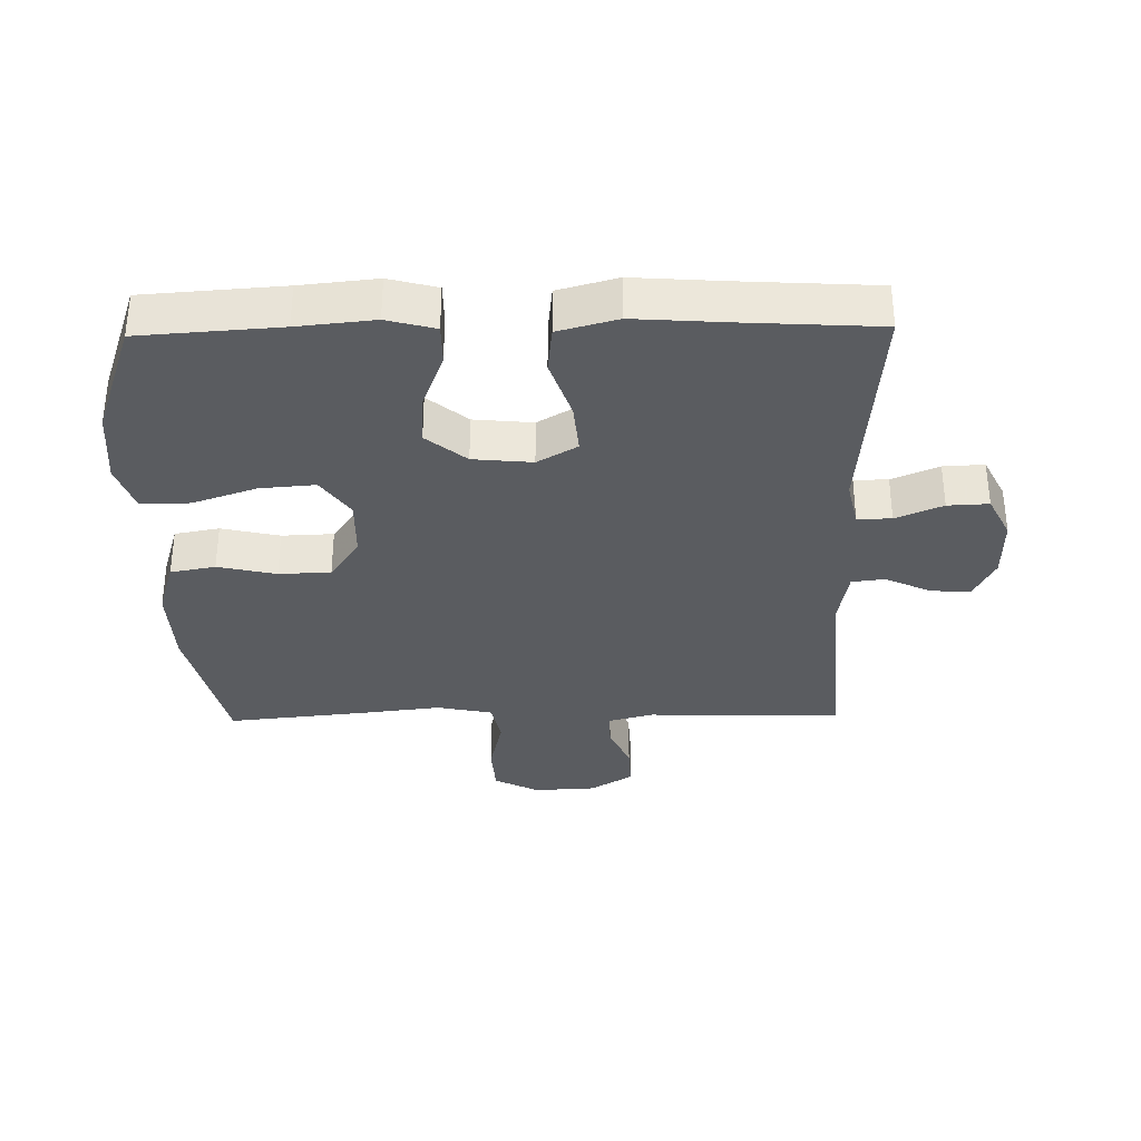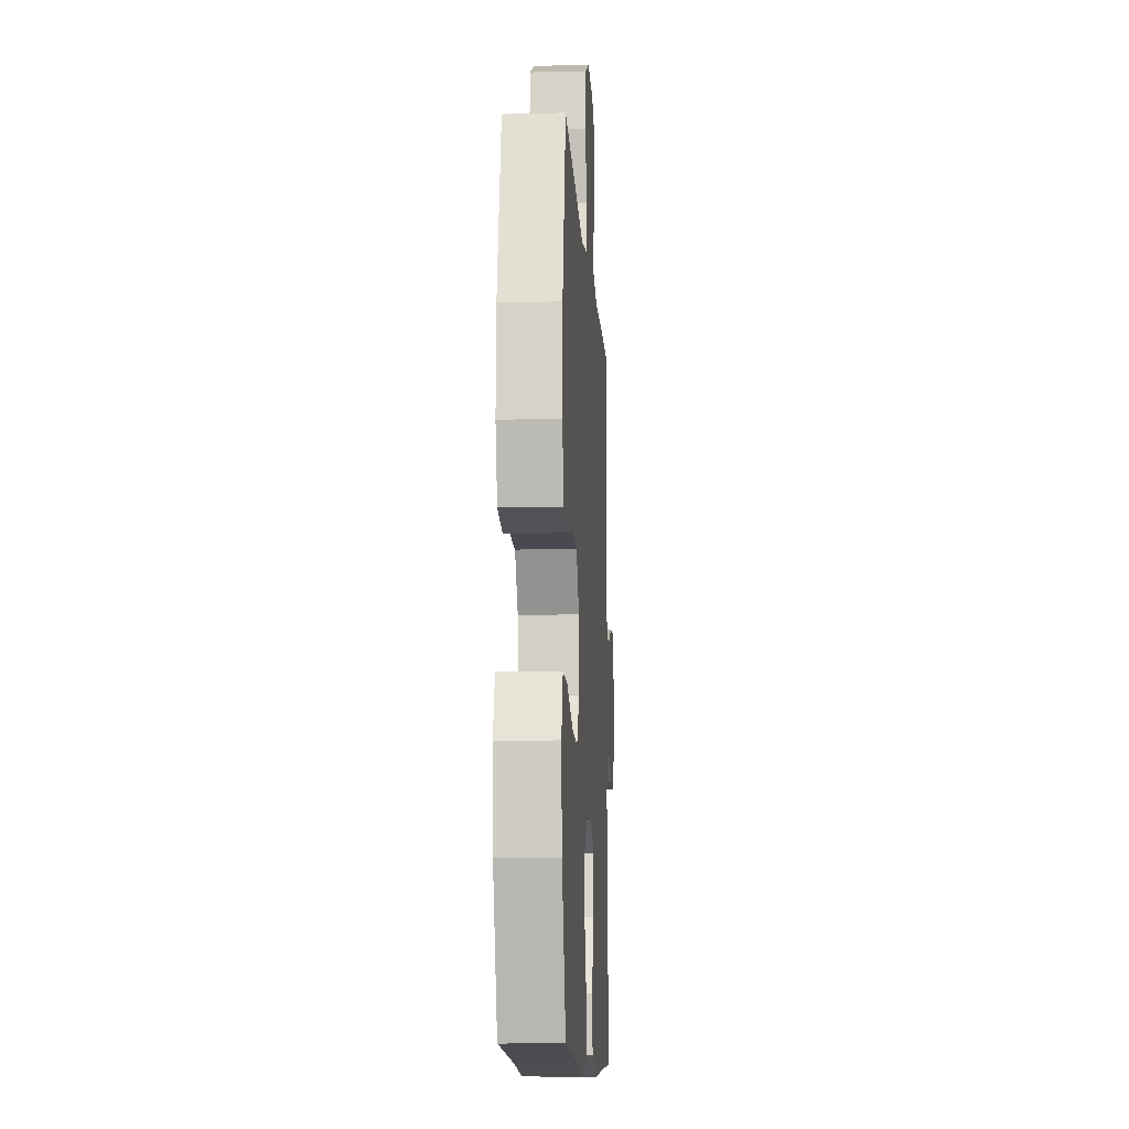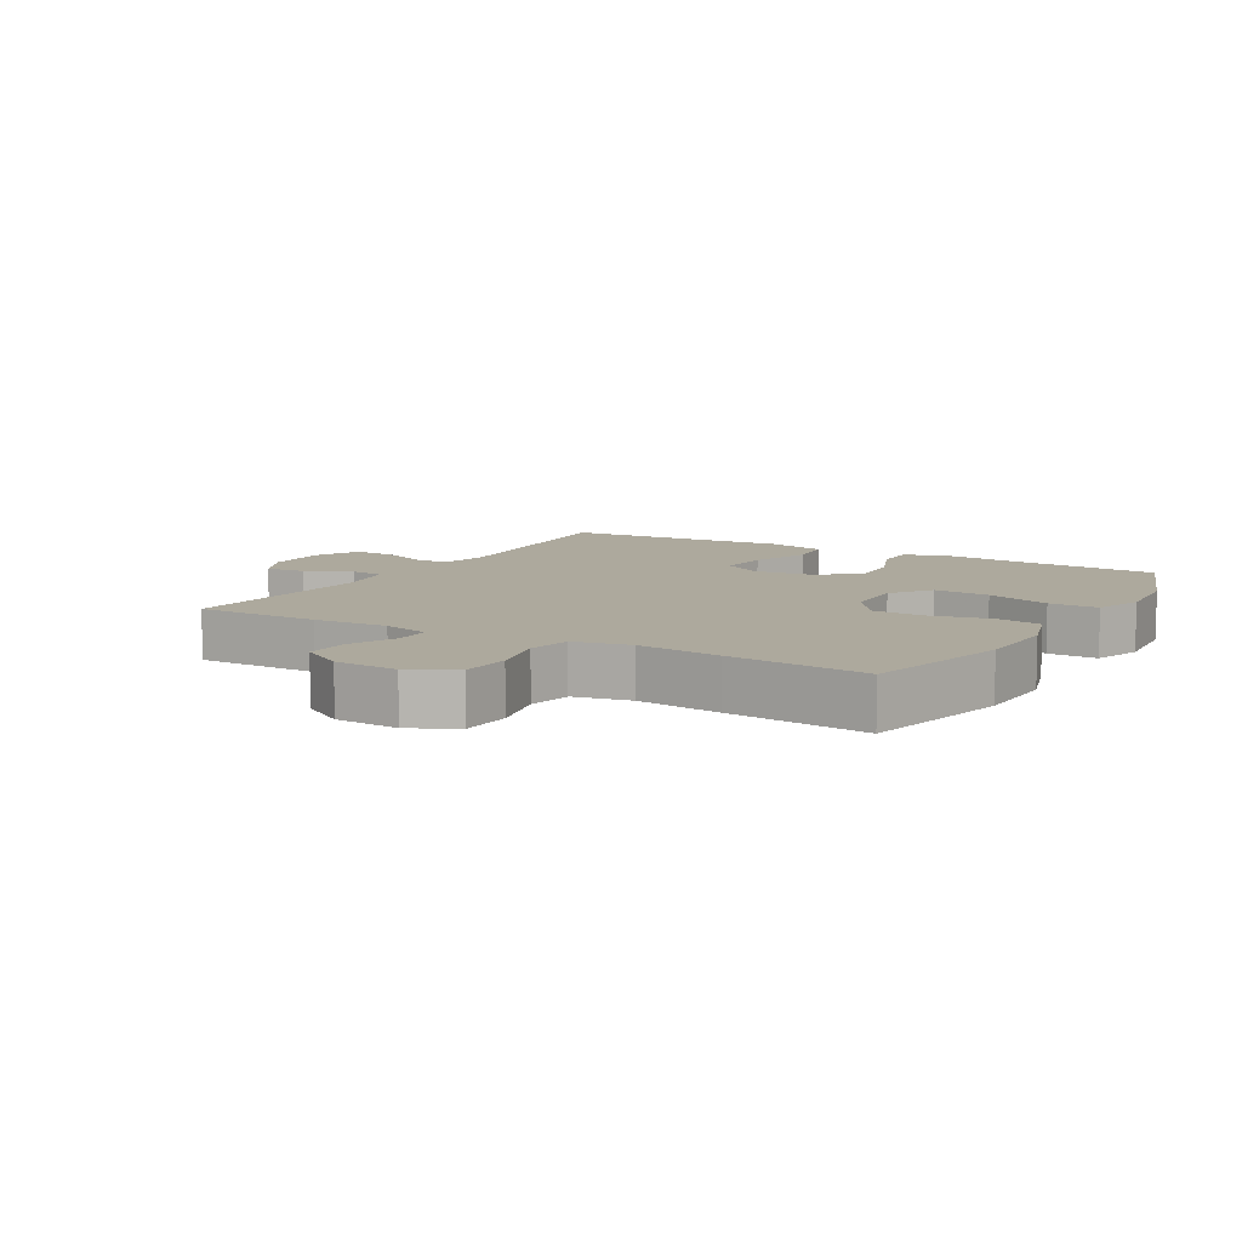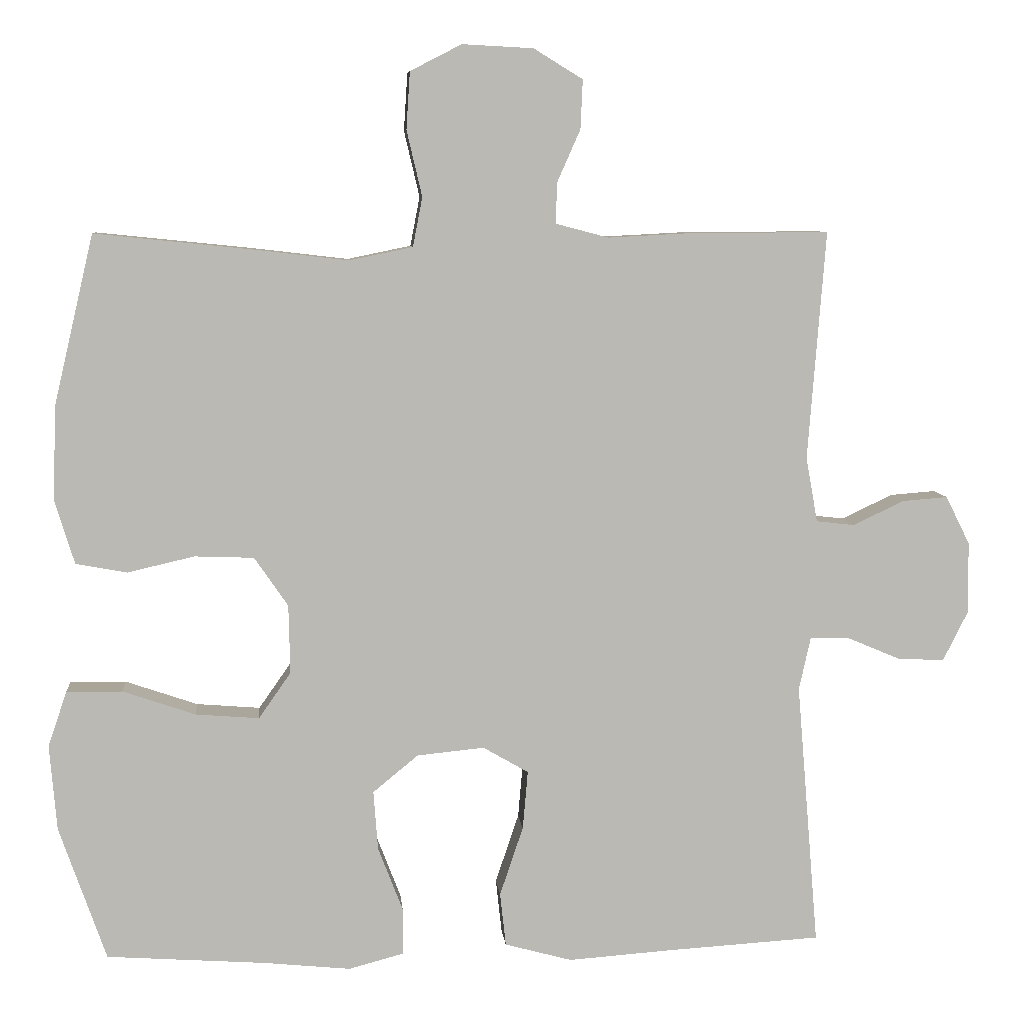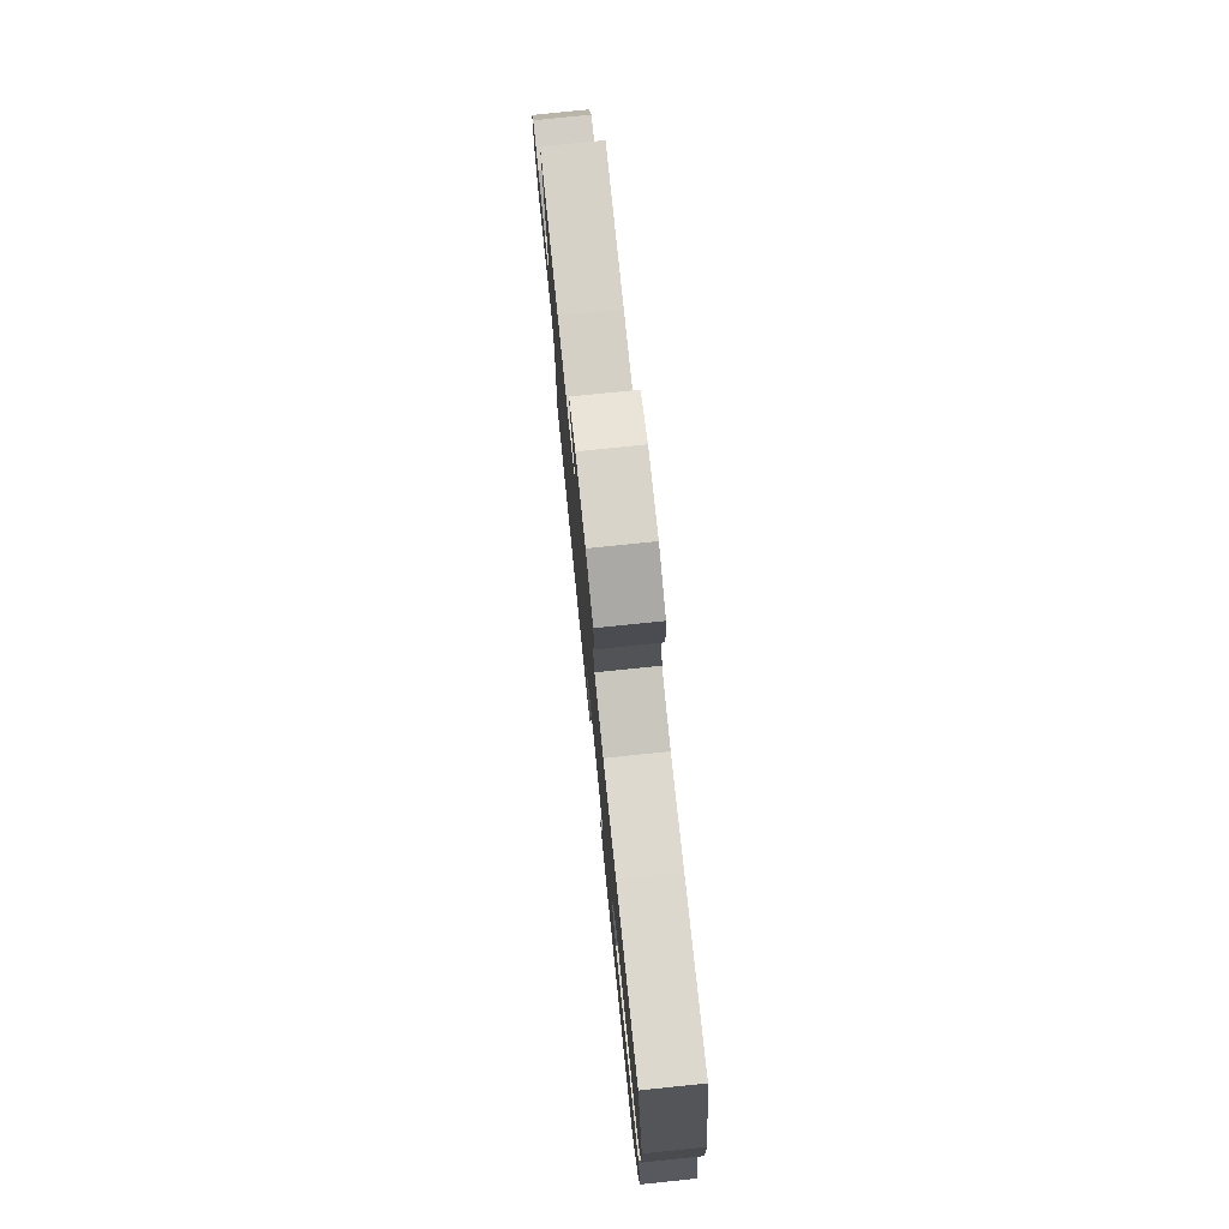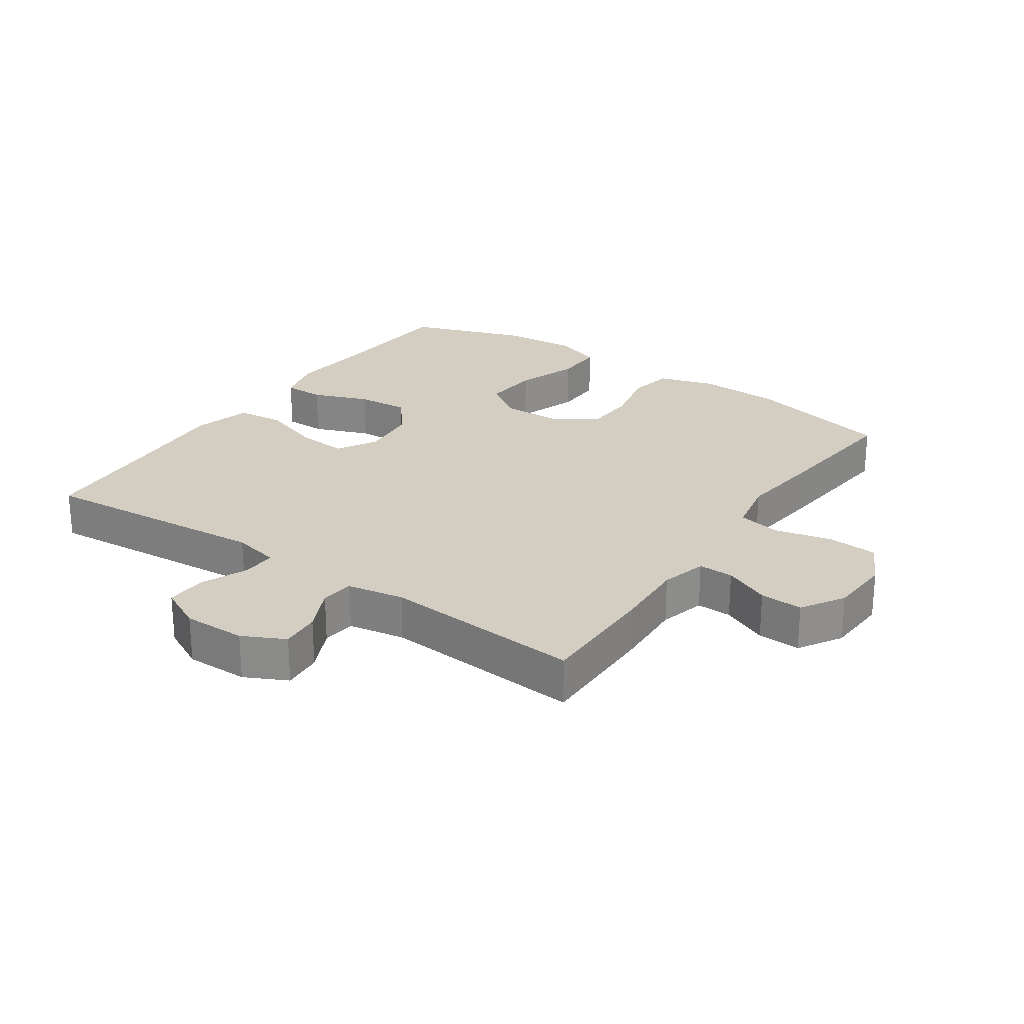
<metadata>
{"format":"obj","ext":"obj","renderer":"f3d","projection":"perspective","resolution":1024,"background":"white","views":[{"elev":-33.7,"azim":-178.9,"up":"+Y"},{"elev":-11.4,"azim":93.4,"up":"+Z"},{"elev":8.9,"azim":30.2,"up":"+Y"},{"elev":7.4,"azim":174.8,"up":"+Z"},{"elev":77.8,"azim":84.1,"up":"+Z"},{"elev":25.3,"azim":-55.5,"up":"+Y"}]}
</metadata>
<code>
v 0.5 0.07 -0.5
v 0.283 0.07 -0.515
v 0.164 0.07 -0.527
v 0.089 0.07 -0.507
v 0.089 0.07 -0.443
v 0.123 0.07 -0.355
v 0.129 0.07 -0.274
v 0.067 0.07 -0.223
v -0.025 0.07 -0.214
v -0.087 0.07 -0.25
v -0.08 0.07 -0.33
v -0.048 0.07 -0.425
v -0.056 0.07 -0.498
v -0.148 0.07 -0.523
v -0.287 0.07 -0.513
v -0.5 0.07 -0.5
v -0.47 0.07 -0.139
v -0.486 0.07 -0.066
v -0.539 0.07 -0.067
v -0.612 0.07 -0.098
v -0.676 0.07 -0.101
v -0.71 0.07 -0.033
v -0.709 0.07 0.065
v -0.676 0.07 0.131
v -0.614 0.07 0.126
v -0.544 0.07 0.093
v -0.492 0.07 0.099
v -0.476 0.07 0.188
v -0.5 0.07 0.5
v -0.311 0.07 0.499
v -0.197 0.07 0.493
v -0.125 0.07 0.512
v -0.126 0.07 0.567
v -0.158 0.07 0.639
v -0.161 0.07 0.706
v -0.094 0.07 0.747
v 0.003 0.07 0.752
v 0.073 0.07 0.716
v 0.078 0.07 0.638
v 0.057 0.07 0.548
v 0.07 0.07 0.481
v 0.157 0.07 0.463
v 0.285 0.07 0.478
v 0.5 0.07 0.5
v 0.554 0.07 0.27
v 0.559 0.07 0.141
v 0.532 0.07 0.053
v 0.462 0.07 0.04
v 0.371 0.07 0.061
v 0.29 0.07 0.058
v 0.244 0.07 -0.009
v 0.242 0.07 -0.103
v 0.286 0.07 -0.166
v 0.373 0.07 -0.159
v 0.472 0.07 -0.125
v 0.548 0.07 -0.124
v 0.574 0.07 -0.199
v 0.564 0.07 -0.317
v 0.5 0 -0.5
v 0.283 0 -0.515
v 0.164 0 -0.527
v 0.089 0 -0.507
v 0.089 0 -0.443
v 0.123 0 -0.355
v 0.129 0 -0.274
v 0.067 0 -0.223
v -0.025 0 -0.214
v -0.087 0 -0.25
v -0.08 0 -0.33
v -0.048 0 -0.425
v -0.056 0 -0.498
v -0.148 0 -0.523
v -0.287 0 -0.513
v -0.5 0 -0.5
v -0.47 0 -0.139
v -0.486 0 -0.066
v -0.539 0 -0.067
v -0.612 0 -0.098
v -0.676 0 -0.101
v -0.71 0 -0.033
v -0.709 0 0.065
v -0.676 0 0.131
v -0.614 0 0.126
v -0.544 0 0.093
v -0.492 0 0.099
v -0.476 0 0.188
v -0.5 0 0.5
v -0.311 0 0.499
v -0.197 0 0.493
v -0.125 0 0.512
v -0.126 0 0.567
v -0.158 0 0.639
v -0.161 0 0.706
v -0.094 0 0.747
v 0.003 0 0.752
v 0.073 0 0.716
v 0.078 0 0.638
v 0.057 0 0.548
v 0.07 0 0.481
v 0.157 0 0.463
v 0.285 0 0.478
v 0.5 0 0.5
v 0.554 0 0.27
v 0.559 0 0.141
v 0.532 0 0.053
v 0.462 0 0.04
v 0.371 0 0.061
v 0.29 0 0.058
v 0.244 0 -0.009
v 0.242 0 -0.103
v 0.286 0 -0.166
v 0.373 0 -0.159
v 0.472 0 -0.125
v 0.548 0 -0.124
v 0.574 0 -0.199
v 0.564 0 -0.317
f 57 58 1 2
f 54 55 56 57
f 53 54 57 2
f 52 53 2 3
f 51 52 3 4
f 46 47 48 49
f 46 49 50
f 45 46 50
f 42 43 44 45
f 41 42 45 50
f 37 38 39 40
f 37 40 41
f 36 37 41
f 33 34 35 36
f 32 33 36 41
f 31 32 41 50
f 28 29 30 31
f 27 28 31 50
f 23 24 25 26
f 19 20 21 22
f 18 19 22 23
f 15 16 17
f 15 17 18
f 14 15 18
f 11 12 13 14
f 10 11 14 18
f 9 10 18 23
f 4 5 6
f 51 4 6
f 51 6 7
f 26 27 50 51
f 8 9 23 26
f 8 26 51
f 7 8 51
f 60 59 116 115
f 115 114 113 112
f 60 115 112 111
f 61 60 111 110
f 62 61 110 109
f 107 106 105 104
f 108 107 104
f 108 104 103
f 103 102 101 100
f 108 103 100 99
f 98 97 96 95
f 99 98 95
f 99 95 94
f 94 93 92 91
f 99 94 91 90
f 108 99 90 89
f 89 88 87 86
f 108 89 86 85
f 84 83 82 81
f 80 79 78 77
f 81 80 77 76
f 75 74 73
f 76 75 73
f 76 73 72
f 72 71 70 69
f 76 72 69 68
f 81 76 68 67
f 64 63 62
f 64 62 109
f 65 64 109
f 109 108 85 84
f 84 81 67 66
f 109 84 66
f 109 66 65
f 1 59 60 2
f 2 60 61 3
f 3 61 62 4
f 4 62 63 5
f 5 63 64 6
f 6 64 65 7
f 7 65 66 8
f 8 66 67 9
f 9 67 68 10
f 10 68 69 11
f 11 69 70 12
f 12 70 71 13
f 13 71 72 14
f 14 72 73 15
f 15 73 74 16
f 16 74 75 17
f 17 75 76 18
f 18 76 77 19
f 19 77 78 20
f 20 78 79 21
f 21 79 80 22
f 22 80 81 23
f 23 81 82 24
f 24 82 83 25
f 25 83 84 26
f 26 84 85 27
f 27 85 86 28
f 28 86 87 29
f 29 87 88 30
f 30 88 89 31
f 31 89 90 32
f 32 90 91 33
f 33 91 92 34
f 34 92 93 35
f 35 93 94 36
f 36 94 95 37
f 37 95 96 38
f 38 96 97 39
f 39 97 98 40
f 40 98 99 41
f 41 99 100 42
f 42 100 101 43
f 43 101 102 44
f 44 102 103 45
f 45 103 104 46
f 46 104 105 47
f 47 105 106 48
f 48 106 107 49
f 49 107 108 50
f 50 108 109 51
f 51 109 110 52
f 52 110 111 53
f 53 111 112 54
f 54 112 113 55
f 55 113 114 56
f 56 114 115 57
f 57 115 116 58
f 58 116 59 1

</code>
